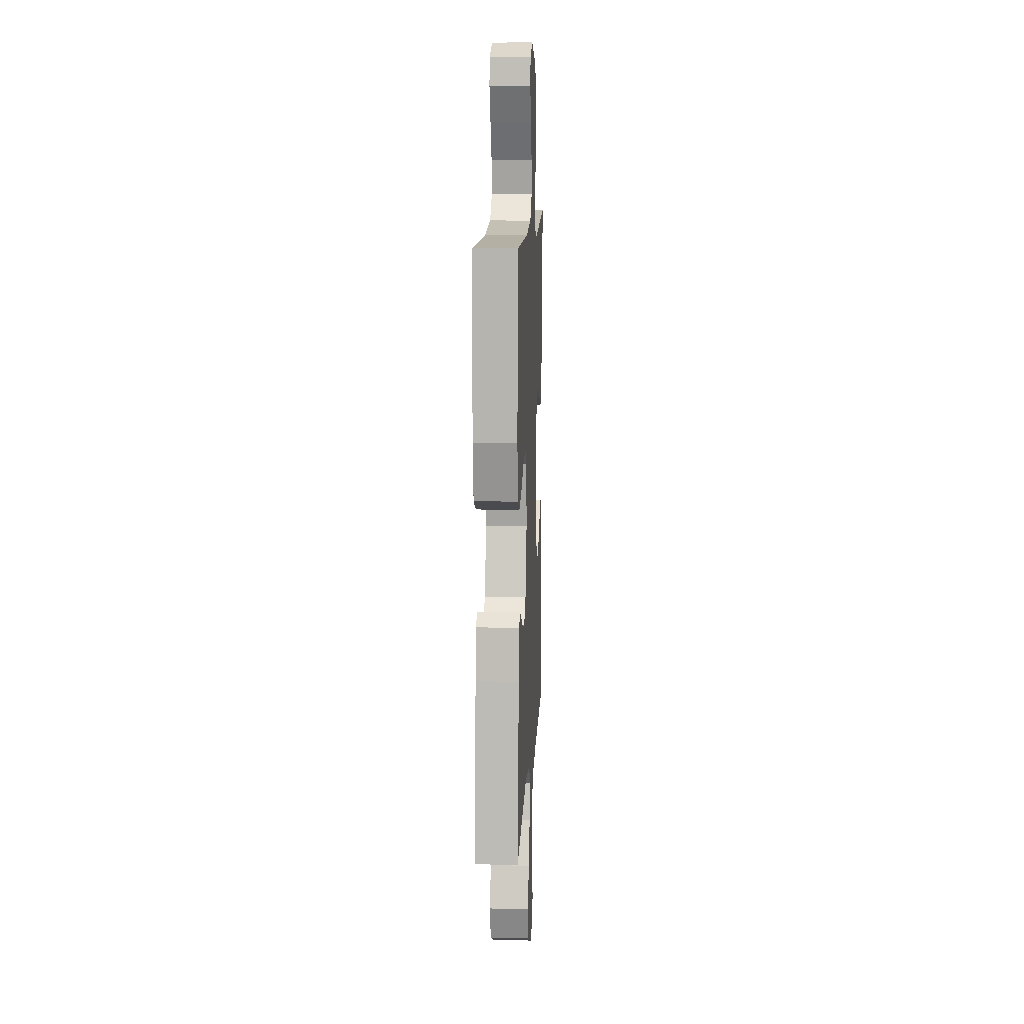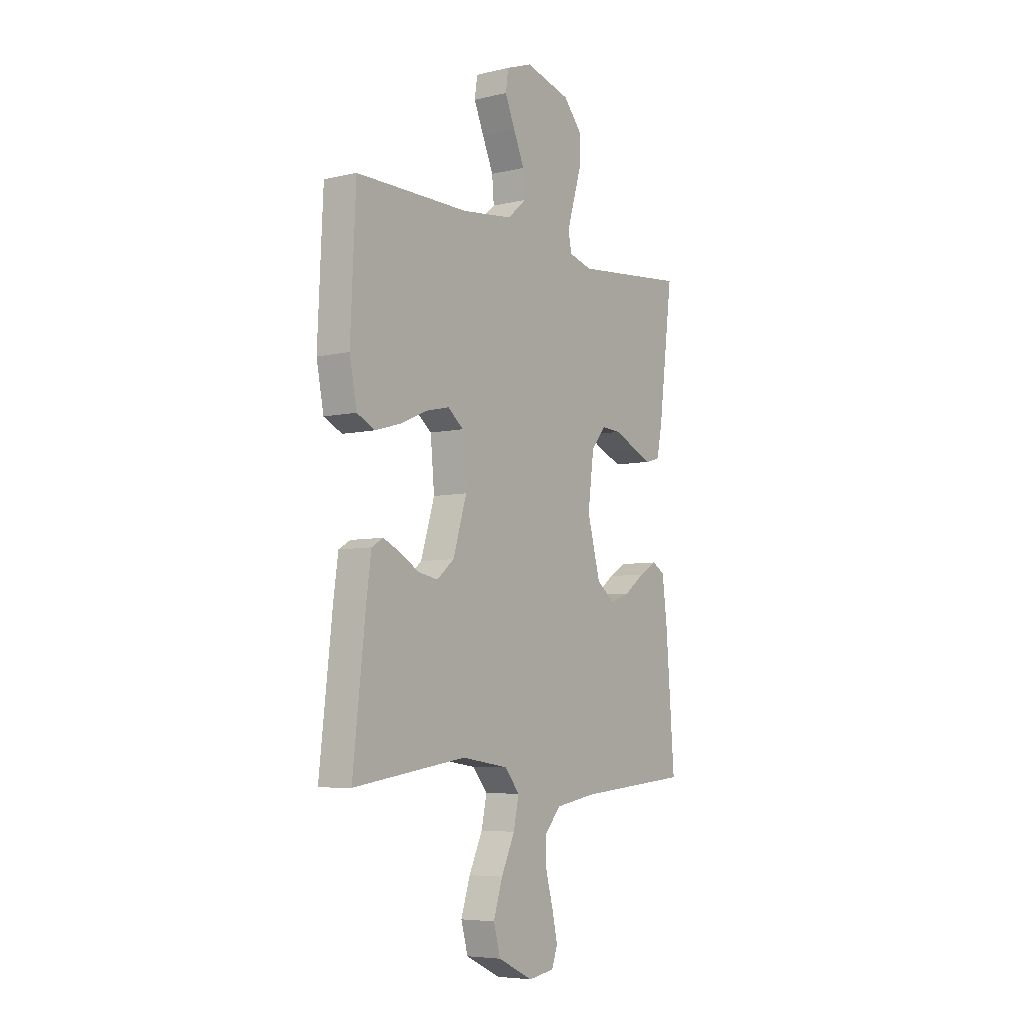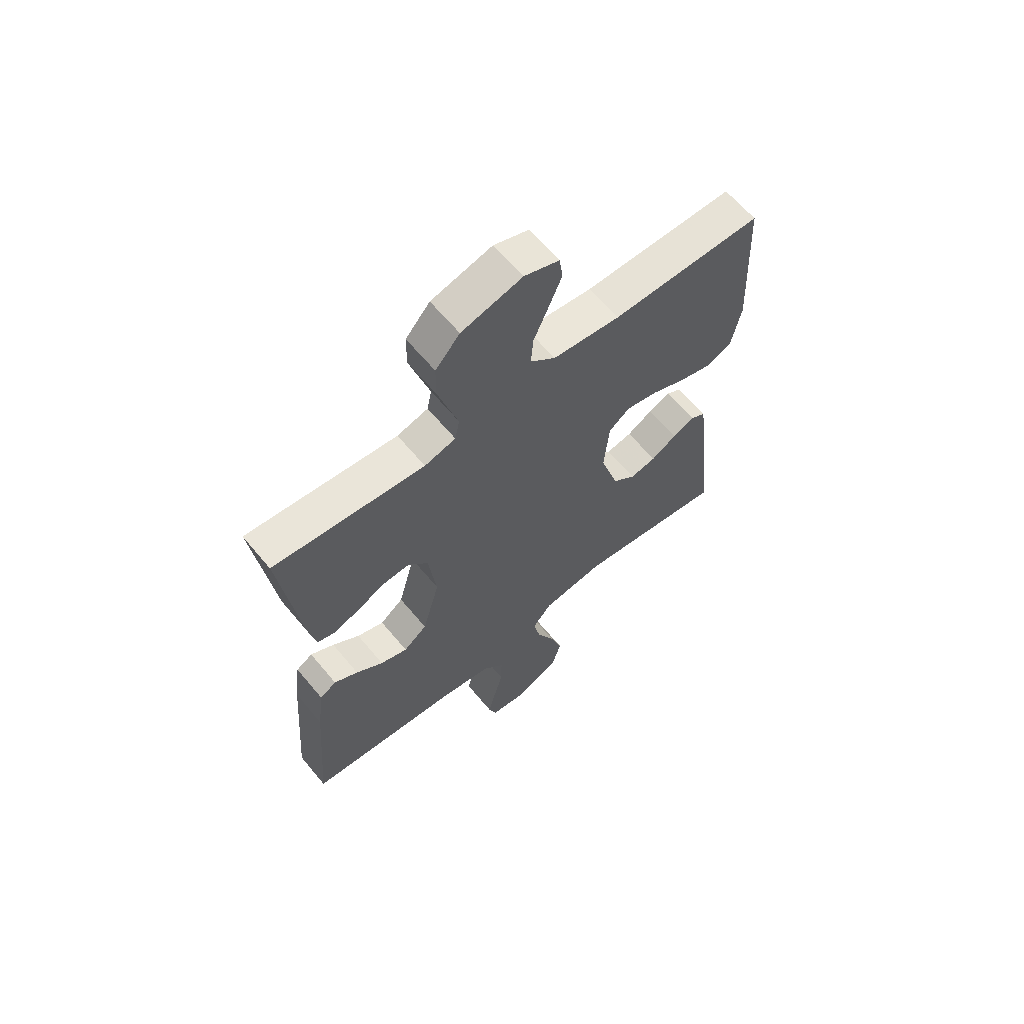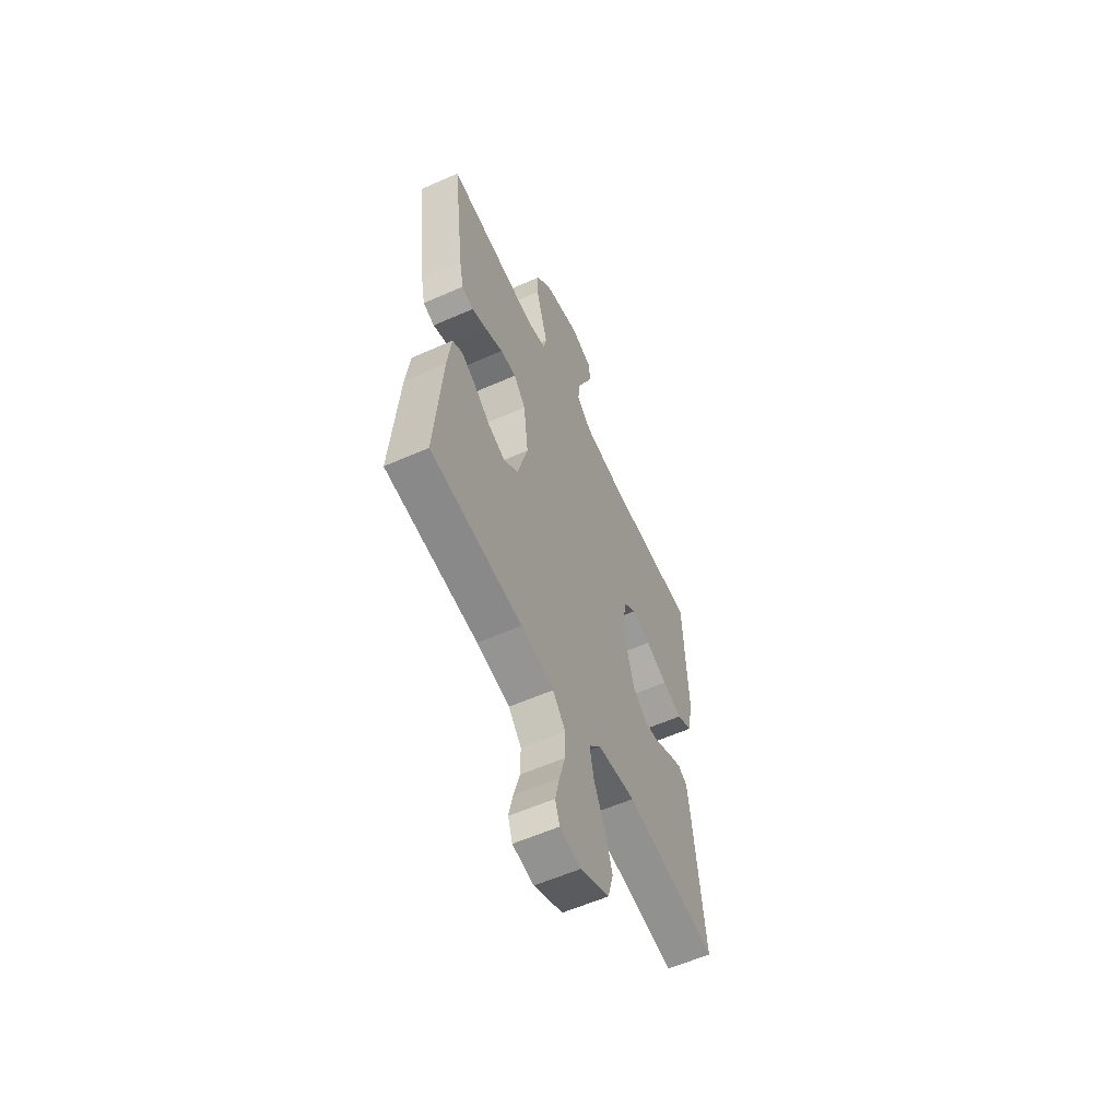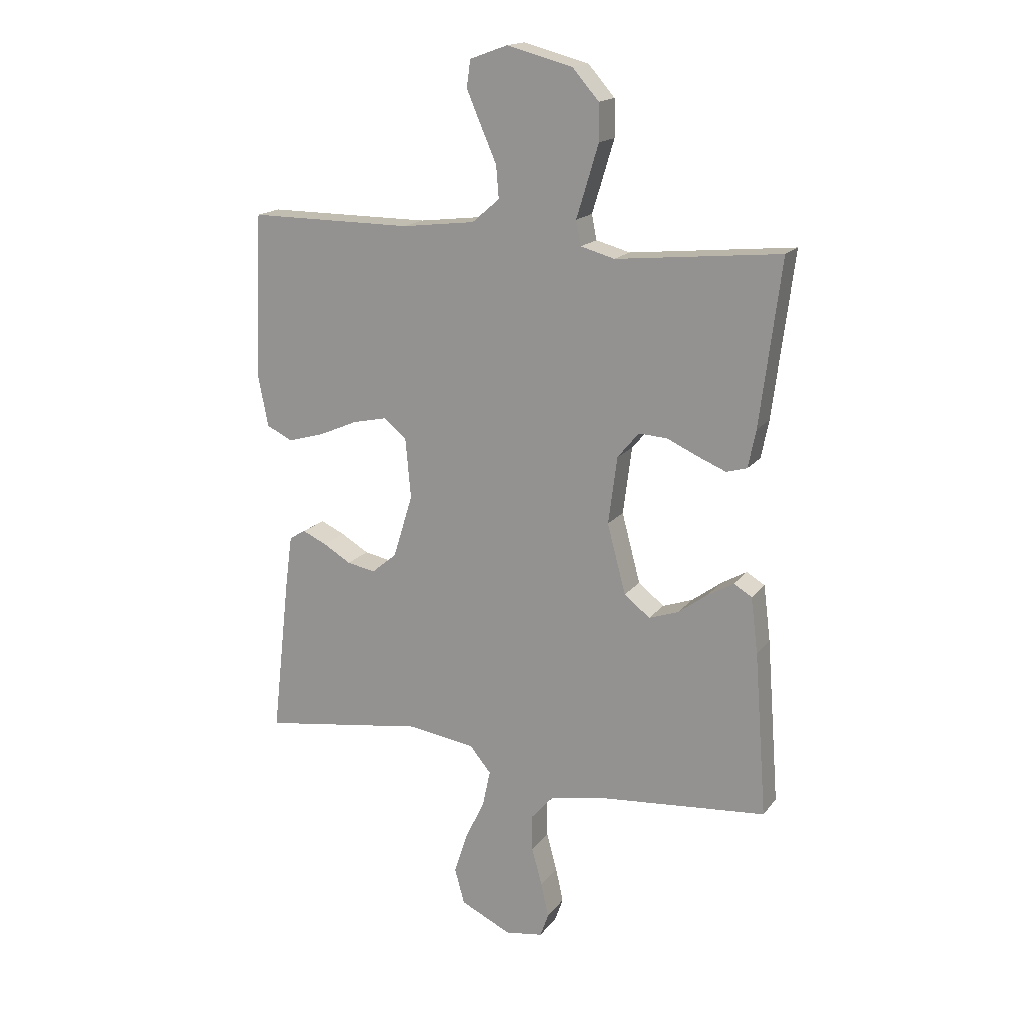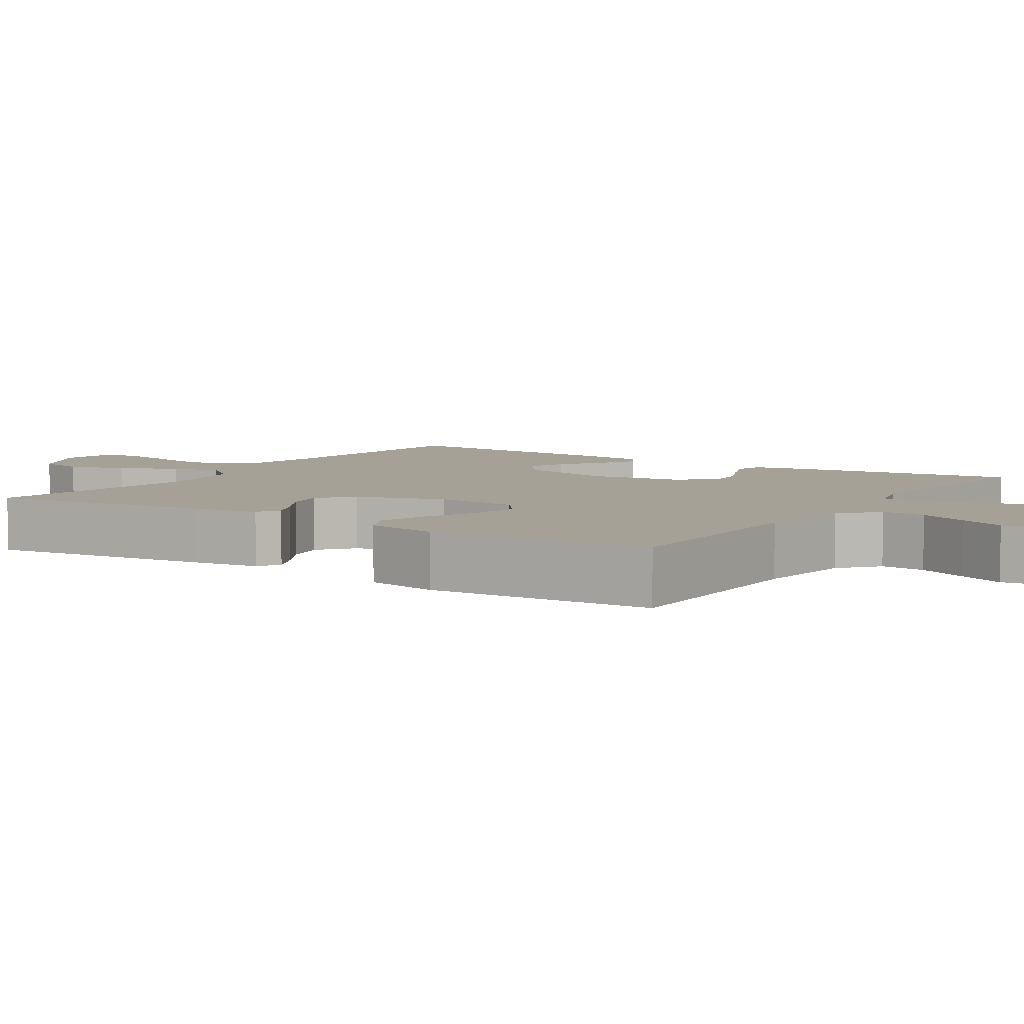
<metadata>
{"format":"obj","ext":"obj","renderer":"f3d","projection":"perspective","resolution":1024,"background":"white","views":[{"elev":11.6,"azim":-87.0,"up":"+Z"},{"elev":-6.1,"azim":-54.9,"up":"+Z"},{"elev":63.6,"azim":140.3,"up":"+Z"},{"elev":-58.6,"azim":114.5,"up":"+Z"},{"elev":16.9,"azim":24.7,"up":"+Z"},{"elev":6.2,"azim":-56.8,"up":"+Y"}]}
</metadata>
<code>
v 0.5 0.07 0.5
v 0.462 0.07 0.2
v 0.448 0.07 0.131
v 0.41 0.07 0.12
v 0.359 0.07 0.141
v 0.302 0.07 0.167
v 0.25 0.07 0.17
v 0.211 0.07 0.123
v 0.195 0.07 0
v 0.229 0.07 -0.127
v 0.276 0.07 -0.164
v 0.33 0.07 -0.145
v 0.384 0.07 -0.105
v 0.431 0.07 -0.078
v 0.464 0.07 -0.098
v 0.477 0.07 -0.2
v 0.5 0.07 -0.5
v 0.2 0.07 -0.527
v 0.092 0.07 -0.546
v 0.05 0.07 -0.594
v 0.051 0.07 -0.659
v 0.07 0.07 -0.729
v 0.084 0.07 -0.792
v 0.069 0.07 -0.835
v 0 0.07 -0.846
v -0.093 0.07 -0.802
v -0.111 0.07 -0.737
v -0.087 0.07 -0.662
v -0.051 0.07 -0.586
v -0.037 0.07 -0.52
v -0.076 0.07 -0.473
v -0.2 0.07 -0.455
v -0.5 0.07 -0.5
v -0.466 0.07 -0.2
v -0.454 0.07 -0.113
v -0.424 0.07 -0.095
v -0.38 0.07 -0.115
v -0.329 0.07 -0.145
v -0.277 0.07 -0.155
v -0.231 0.07 -0.117
v -0.195 0.07 0
v -0.205 0.07 0.111
v -0.247 0.07 0.144
v -0.31 0.07 0.13
v -0.381 0.07 0.099
v -0.447 0.07 0.08
v -0.495 0.07 0.103
v -0.514 0.07 0.2
v -0.5 0.07 0.5
v -0.2 0.07 0.499
v -0.066 0.07 0.515
v -0.016 0.07 0.558
v -0.021 0.07 0.617
v -0.05 0.07 0.683
v -0.076 0.07 0.744
v -0.069 0.07 0.793
v 0 0.07 0.818
v 0.12 0.07 0.786
v 0.168 0.07 0.731
v 0.169 0.07 0.664
v 0.148 0.07 0.594
v 0.129 0.07 0.532
v 0.138 0.07 0.487
v 0.2 0.07 0.47
v 0.5 0 0.5
v 0.462 0 0.2
v 0.448 0 0.131
v 0.41 0 0.12
v 0.359 0 0.141
v 0.302 0 0.167
v 0.25 0 0.17
v 0.211 0 0.123
v 0.195 0 0
v 0.229 0 -0.127
v 0.276 0 -0.164
v 0.33 0 -0.145
v 0.384 0 -0.105
v 0.431 0 -0.078
v 0.464 0 -0.098
v 0.477 0 -0.2
v 0.5 0 -0.5
v 0.2 0 -0.527
v 0.092 0 -0.546
v 0.05 0 -0.594
v 0.051 0 -0.659
v 0.07 0 -0.729
v 0.084 0 -0.792
v 0.069 0 -0.835
v 0 0 -0.846
v -0.093 0 -0.802
v -0.111 0 -0.737
v -0.087 0 -0.662
v -0.051 0 -0.586
v -0.037 0 -0.52
v -0.076 0 -0.473
v -0.2 0 -0.455
v -0.5 0 -0.5
v -0.466 0 -0.2
v -0.454 0 -0.113
v -0.424 0 -0.095
v -0.38 0 -0.115
v -0.329 0 -0.145
v -0.277 0 -0.155
v -0.231 0 -0.117
v -0.195 0 0
v -0.205 0 0.111
v -0.247 0 0.144
v -0.31 0 0.13
v -0.381 0 0.099
v -0.447 0 0.08
v -0.495 0 0.103
v -0.514 0 0.2
v -0.5 0 0.5
v -0.2 0 0.499
v -0.066 0 0.515
v -0.016 0 0.558
v -0.021 0 0.617
v -0.05 0 0.683
v -0.076 0 0.744
v -0.069 0 0.793
v 0 0 0.818
v 0.12 0 0.786
v 0.168 0 0.731
v 0.169 0 0.664
v 0.148 0 0.594
v 0.129 0 0.532
v 0.138 0 0.487
v 0.2 0 0.47
f 59 60 61 62
f 57 58 59 62
f 57 62 63
f 56 57 63
f 53 54 55 56
f 53 56 63
f 52 53 63
f 51 52 63
f 50 51 63 64
f 48 49 50 64
f 44 45 46 47
f 43 44 47 48
f 35 36 37 38
f 33 34 35 38
f 32 33 38 39
f 31 32 39 40
f 26 27 28 29
f 26 29 30
f 25 26 30
f 24 25 30
f 21 22 23 24
f 21 24 30
f 20 21 30
f 19 20 30 31
f 15 16 17 18
f 12 13 14 15
f 11 12 15 18
f 10 11 18 19
f 3 4 5 6
f 1 2 3 6
f 1 6 7
f 43 48 64 1
f 19 31 40 41
f 9 10 19 41
f 8 9 41 42
f 8 42 43
f 1 7 8 43
f 126 125 124 123
f 126 123 122 121
f 127 126 121
f 127 121 120
f 120 119 118 117
f 127 120 117
f 127 117 116
f 127 116 115
f 128 127 115 114
f 128 114 113 112
f 111 110 109 108
f 112 111 108 107
f 102 101 100 99
f 102 99 98 97
f 103 102 97 96
f 104 103 96 95
f 93 92 91 90
f 94 93 90
f 94 90 89
f 94 89 88
f 88 87 86 85
f 94 88 85
f 94 85 84
f 95 94 84 83
f 82 81 80 79
f 79 78 77 76
f 82 79 76 75
f 83 82 75 74
f 70 69 68 67
f 70 67 66 65
f 71 70 65
f 65 128 112 107
f 105 104 95 83
f 105 83 74 73
f 106 105 73 72
f 107 106 72
f 107 72 71 65
f 1 65 66 2
f 2 66 67 3
f 3 67 68 4
f 4 68 69 5
f 5 69 70 6
f 6 70 71 7
f 7 71 72 8
f 8 72 73 9
f 9 73 74 10
f 10 74 75 11
f 11 75 76 12
f 12 76 77 13
f 13 77 78 14
f 14 78 79 15
f 15 79 80 16
f 16 80 81 17
f 17 81 82 18
f 18 82 83 19
f 19 83 84 20
f 20 84 85 21
f 21 85 86 22
f 22 86 87 23
f 23 87 88 24
f 24 88 89 25
f 25 89 90 26
f 26 90 91 27
f 27 91 92 28
f 28 92 93 29
f 29 93 94 30
f 30 94 95 31
f 31 95 96 32
f 32 96 97 33
f 33 97 98 34
f 34 98 99 35
f 35 99 100 36
f 36 100 101 37
f 37 101 102 38
f 38 102 103 39
f 39 103 104 40
f 40 104 105 41
f 41 105 106 42
f 42 106 107 43
f 43 107 108 44
f 44 108 109 45
f 45 109 110 46
f 46 110 111 47
f 47 111 112 48
f 48 112 113 49
f 49 113 114 50
f 50 114 115 51
f 51 115 116 52
f 52 116 117 53
f 53 117 118 54
f 54 118 119 55
f 55 119 120 56
f 56 120 121 57
f 57 121 122 58
f 58 122 123 59
f 59 123 124 60
f 60 124 125 61
f 61 125 126 62
f 62 126 127 63
f 63 127 128 64
f 64 128 65 1

</code>
